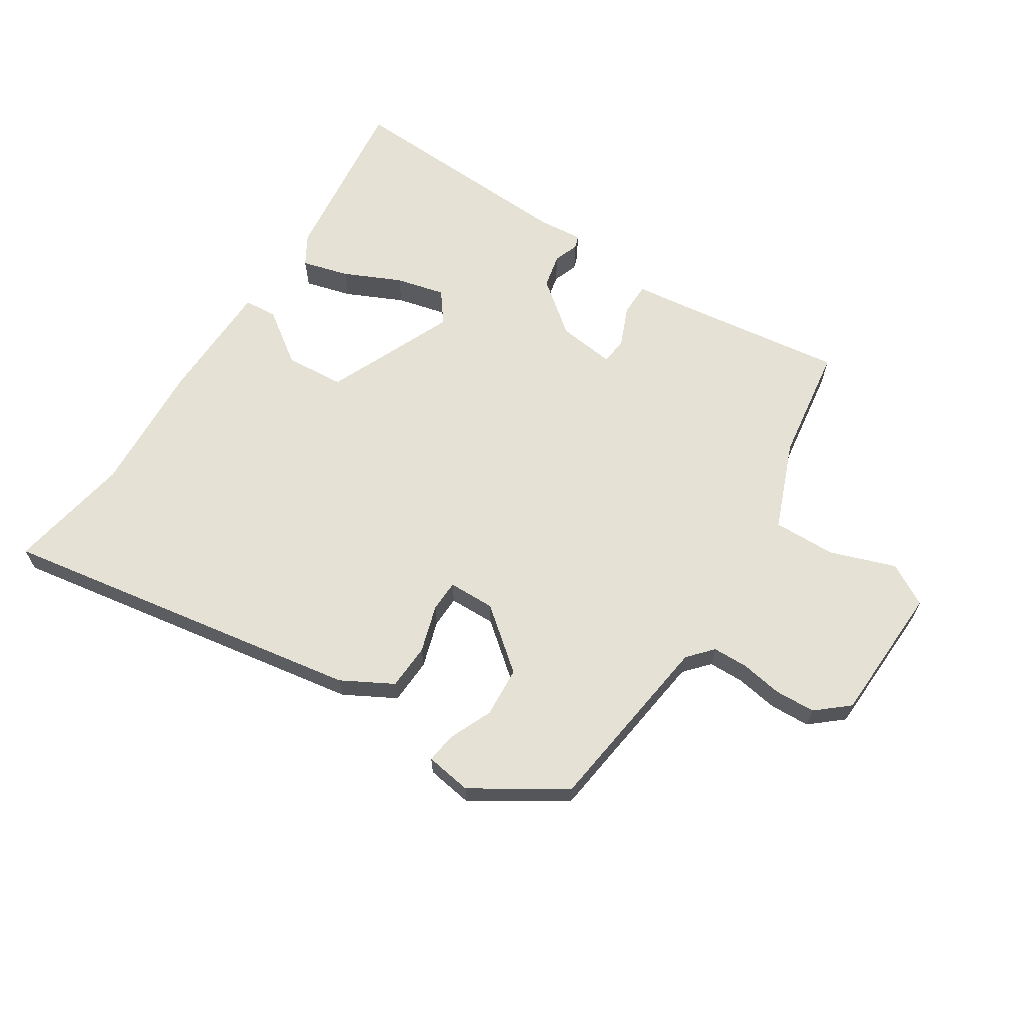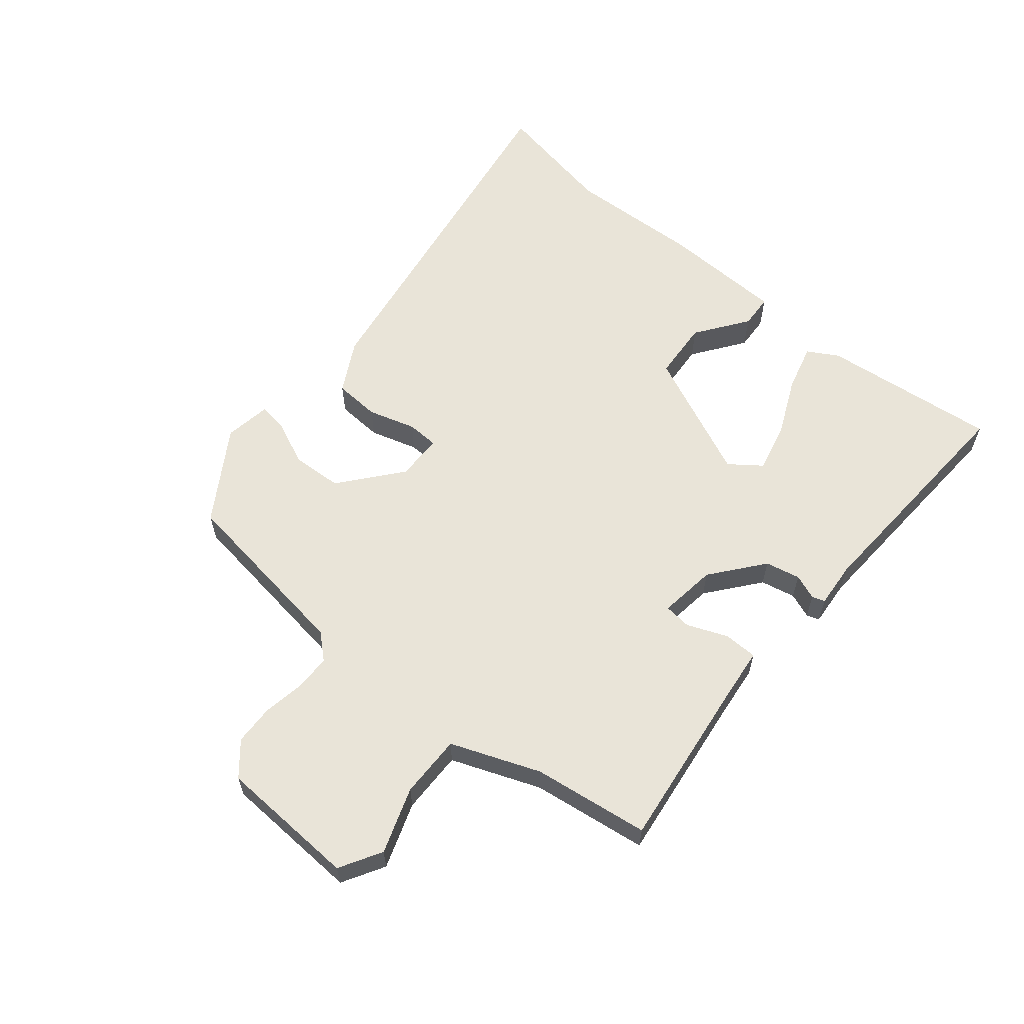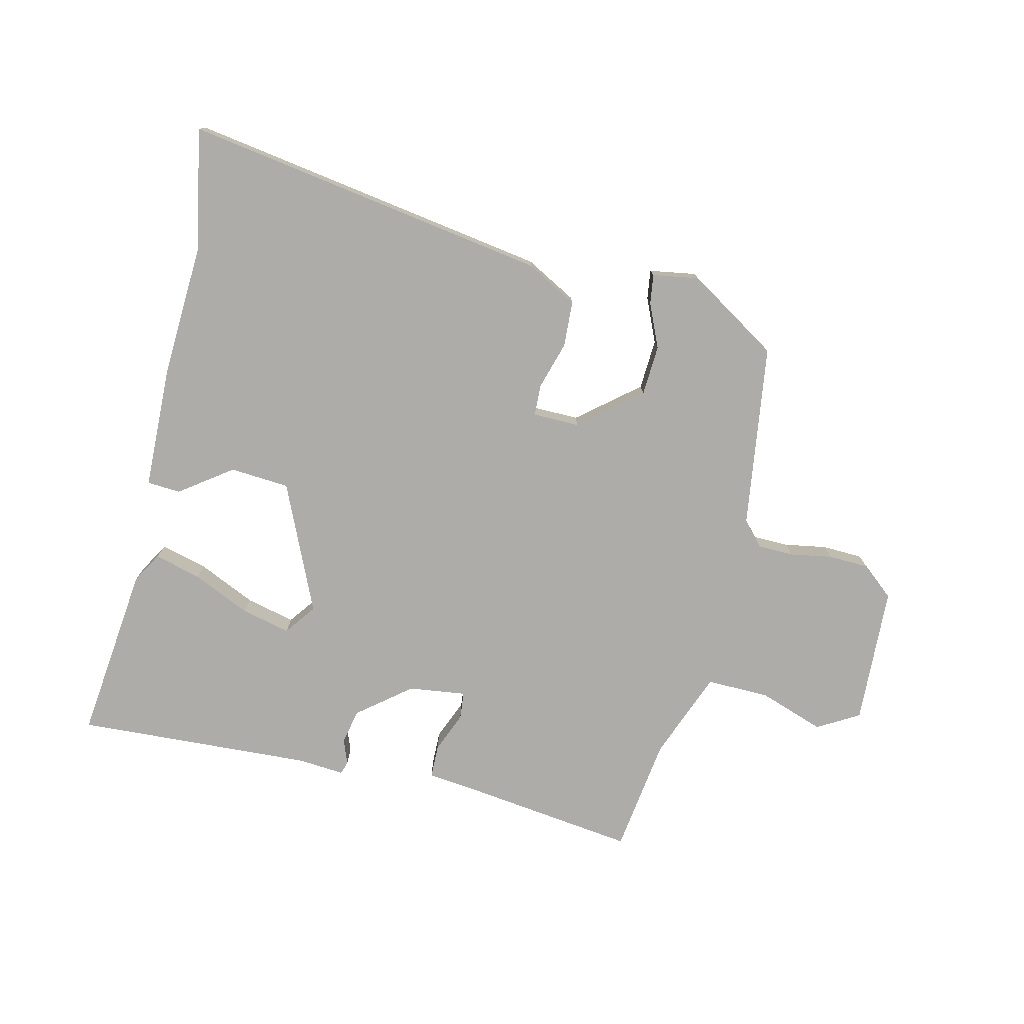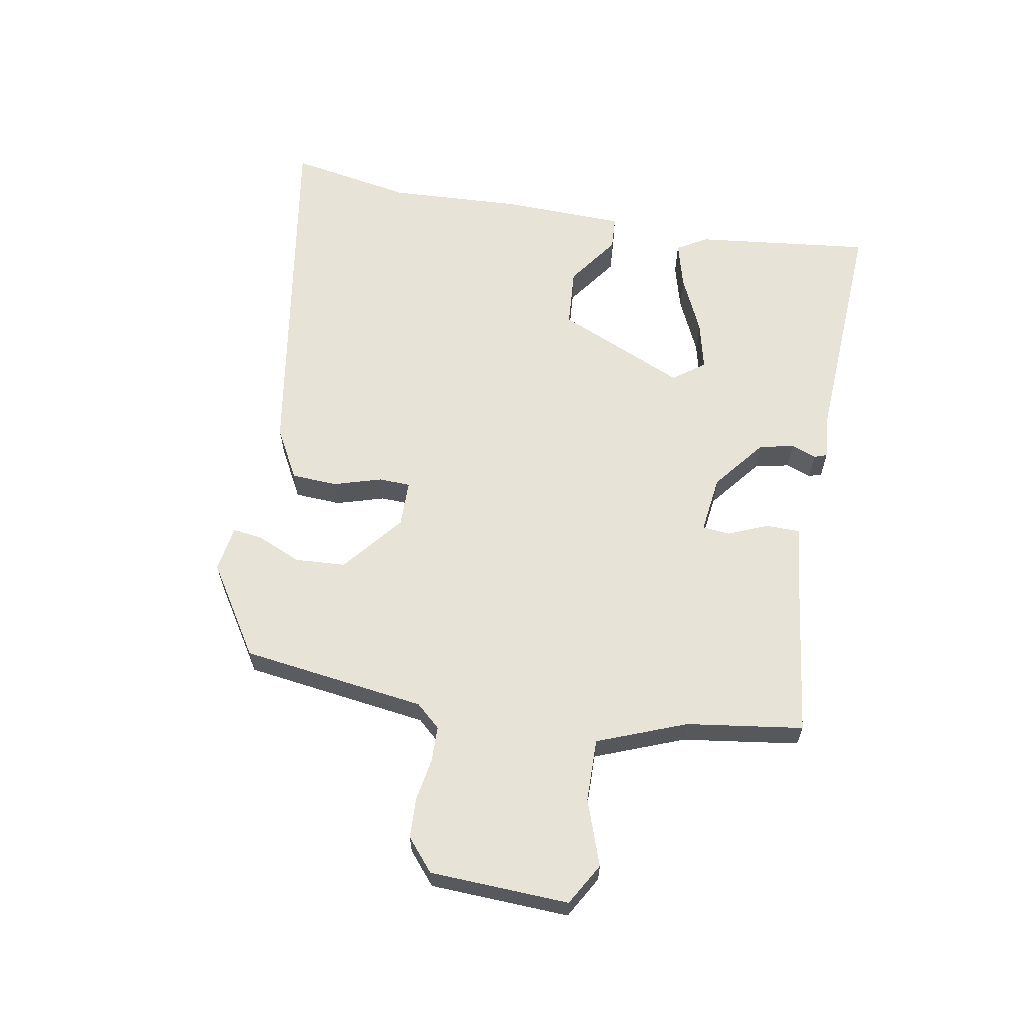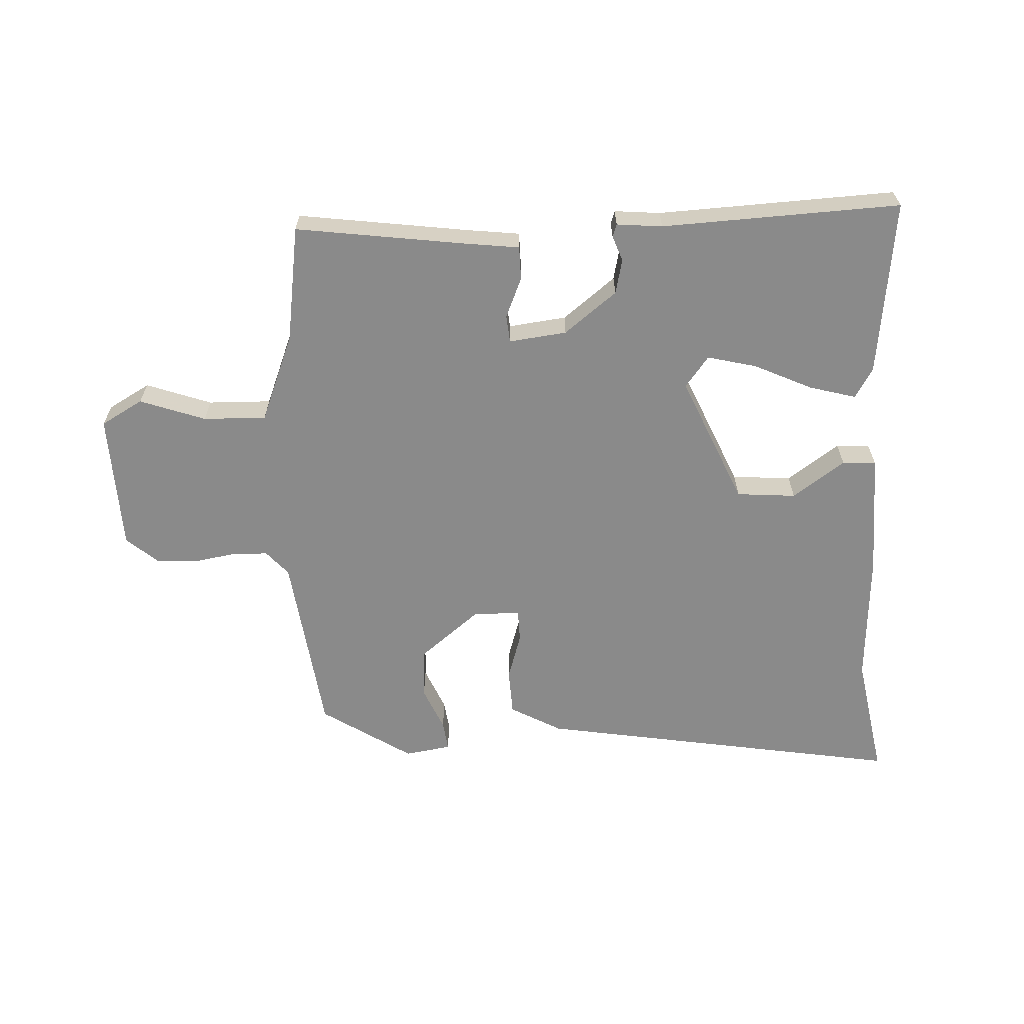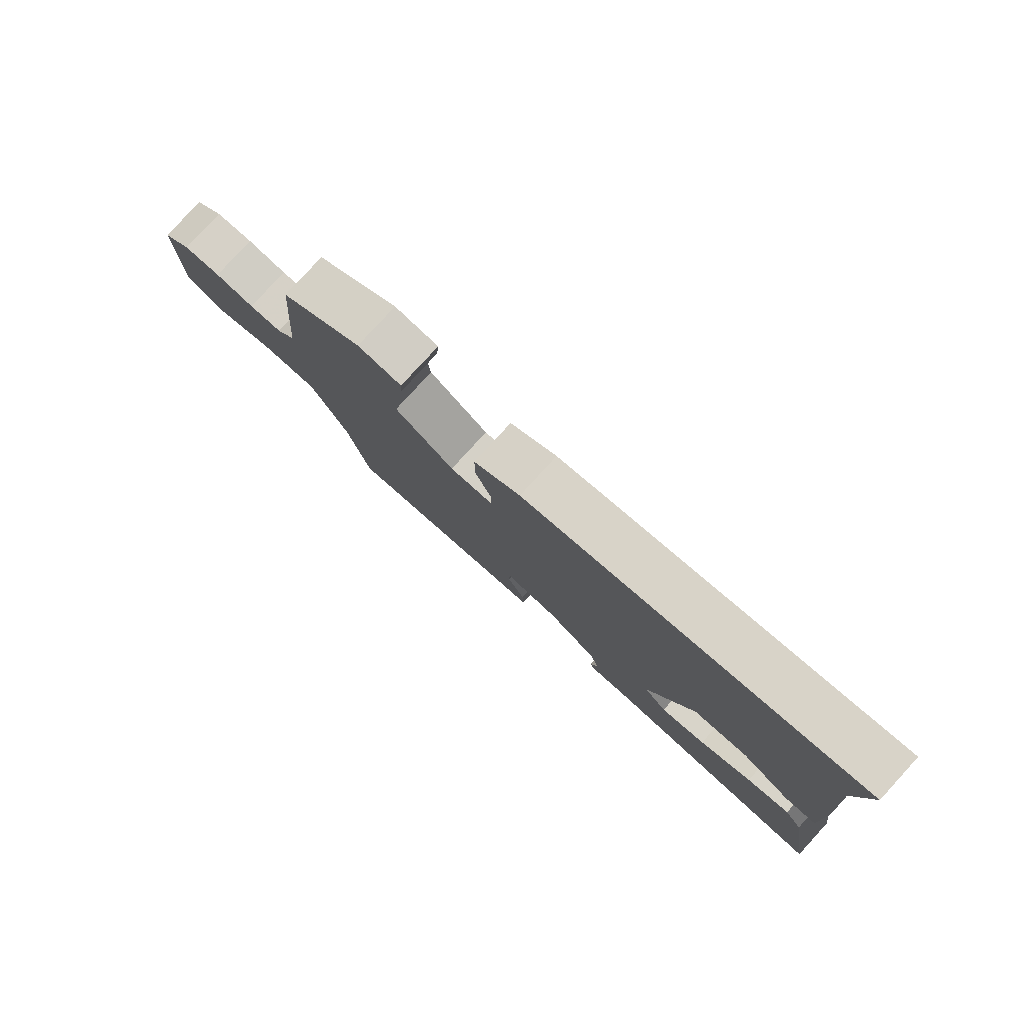
<metadata>
{"format":"obj","ext":"obj","renderer":"f3d","projection":"perspective","resolution":1024,"background":"white","views":[{"elev":64.7,"azim":35.4,"up":"+Y"},{"elev":60.6,"azim":132.8,"up":"+Y"},{"elev":-77.0,"azim":-10.2,"up":"+Y"},{"elev":62.1,"azim":103.1,"up":"+Y"},{"elev":-63.5,"azim":-174.7,"up":"+Y"},{"elev":79.8,"azim":-137.5,"up":"+Z"}]}
</metadata>
<code>
v -0.557 0.07 -0.481
v -0.51 0.07 -0.2
v -0.479 0.07 -0.153
v -0.405 0.07 -0.177
v -0.315 0.07 -0.224
v -0.237 0.07 -0.247
v -0.197 0.07 -0.199
v -0.277 0.07 0.011
v -0.372 0.07 0.023
v -0.458 0.07 -0.032
v -0.512 0.07 -0.026
v -0.507 0.07 0.173
v -0.485 0.07 0.385
v -0.511 0.07 0.584
v 0.071 0.07 0.459
v 0.151 0.07 0.41
v 0.151 0.07 0.336
v 0.124 0.07 0.261
v 0.123 0.07 0.21
v 0.198 0.07 0.205
v 0.299 0.07 0.279
v 0.308 0.07 0.36
v 0.281 0.07 0.432
v 0.277 0.07 0.48
v 0.352 0.07 0.488
v 0.493 0.07 0.388
v 0.518 0.07 0.091
v 0.551 0.07 0.05
v 0.608 0.07 0.046
v 0.676 0.07 0.054
v 0.741 0.07 0.048
v 0.79 0.07 0.002
v 0.788 0.07 -0.221
v 0.719 0.07 -0.256
v 0.616 0.07 -0.214
v 0.515 0.07 -0.207
v 0.452 0.07 -0.346
v 0.416 0.07 -0.531
v 0.143 0.07 -0.481
v 0.059 0.07 -0.467
v 0.061 0.07 -0.413
v 0.091 0.07 -0.35
v 0.089 0.07 -0.306
v -0.004 0.07 -0.313
v -0.091 0.07 -0.375
v -0.106 0.07 -0.43
v -0.093 0.07 -0.471
v -0.101 0.07 -0.491
v -0.174 0.07 -0.481
v -0.557 0 -0.481
v -0.51 0 -0.2
v -0.479 0 -0.153
v -0.405 0 -0.177
v -0.315 0 -0.224
v -0.237 0 -0.247
v -0.197 0 -0.199
v -0.277 0 0.011
v -0.372 0 0.023
v -0.458 0 -0.032
v -0.512 0 -0.026
v -0.507 0 0.173
v -0.485 0 0.385
v -0.511 0 0.584
v 0.071 0 0.459
v 0.151 0 0.41
v 0.151 0 0.336
v 0.124 0 0.261
v 0.123 0 0.21
v 0.198 0 0.205
v 0.299 0 0.279
v 0.308 0 0.36
v 0.281 0 0.432
v 0.277 0 0.48
v 0.352 0 0.488
v 0.493 0 0.388
v 0.518 0 0.091
v 0.551 0 0.05
v 0.608 0 0.046
v 0.676 0 0.054
v 0.741 0 0.048
v 0.79 0 0.002
v 0.788 0 -0.221
v 0.719 0 -0.256
v 0.616 0 -0.214
v 0.515 0 -0.207
v 0.452 0 -0.346
v 0.416 0 -0.531
v 0.143 0 -0.481
v 0.059 0 -0.467
v 0.061 0 -0.413
v 0.091 0 -0.35
v 0.089 0 -0.306
v -0.004 0 -0.313
v -0.091 0 -0.375
v -0.106 0 -0.43
v -0.093 0 -0.471
v -0.101 0 -0.491
v -0.174 0 -0.481
f 46 47 48 49
f 45 46 49 1
f 44 45 1 2
f 43 44 2
f 39 40 41 42
f 37 38 39 42
f 36 37 42 43
f 32 33 34 35
f 32 35 36
f 29 30 31 32
f 28 29 32 36
f 27 28 36 43
f 22 23 24 25
f 21 22 25 26
f 20 21 26 27
f 15 16 17 18
f 13 14 15 18
f 13 18 19
f 12 13 19
f 9 10 11 12
f 8 9 12 19
f 7 8 19 20
f 2 3 4 5
f 2 5 6
f 43 2 6
f 20 27 43
f 6 7 20 43
f 98 97 96 95
f 50 98 95 94
f 51 50 94 93
f 51 93 92
f 91 90 89 88
f 91 88 87 86
f 92 91 86 85
f 84 83 82 81
f 85 84 81
f 81 80 79 78
f 85 81 78 77
f 92 85 77 76
f 74 73 72 71
f 75 74 71 70
f 76 75 70 69
f 67 66 65 64
f 67 64 63 62
f 68 67 62
f 68 62 61
f 61 60 59 58
f 68 61 58 57
f 69 68 57 56
f 54 53 52 51
f 55 54 51
f 55 51 92
f 92 76 69
f 92 69 56 55
f 1 50 51 2
f 2 51 52 3
f 3 52 53 4
f 4 53 54 5
f 5 54 55 6
f 6 55 56 7
f 7 56 57 8
f 8 57 58 9
f 9 58 59 10
f 10 59 60 11
f 11 60 61 12
f 12 61 62 13
f 13 62 63 14
f 14 63 64 15
f 15 64 65 16
f 16 65 66 17
f 17 66 67 18
f 18 67 68 19
f 19 68 69 20
f 20 69 70 21
f 21 70 71 22
f 22 71 72 23
f 23 72 73 24
f 24 73 74 25
f 25 74 75 26
f 26 75 76 27
f 27 76 77 28
f 28 77 78 29
f 29 78 79 30
f 30 79 80 31
f 31 80 81 32
f 32 81 82 33
f 33 82 83 34
f 34 83 84 35
f 35 84 85 36
f 36 85 86 37
f 37 86 87 38
f 38 87 88 39
f 39 88 89 40
f 40 89 90 41
f 41 90 91 42
f 42 91 92 43
f 43 92 93 44
f 44 93 94 45
f 45 94 95 46
f 46 95 96 47
f 47 96 97 48
f 48 97 98 49
f 49 98 50 1

</code>
